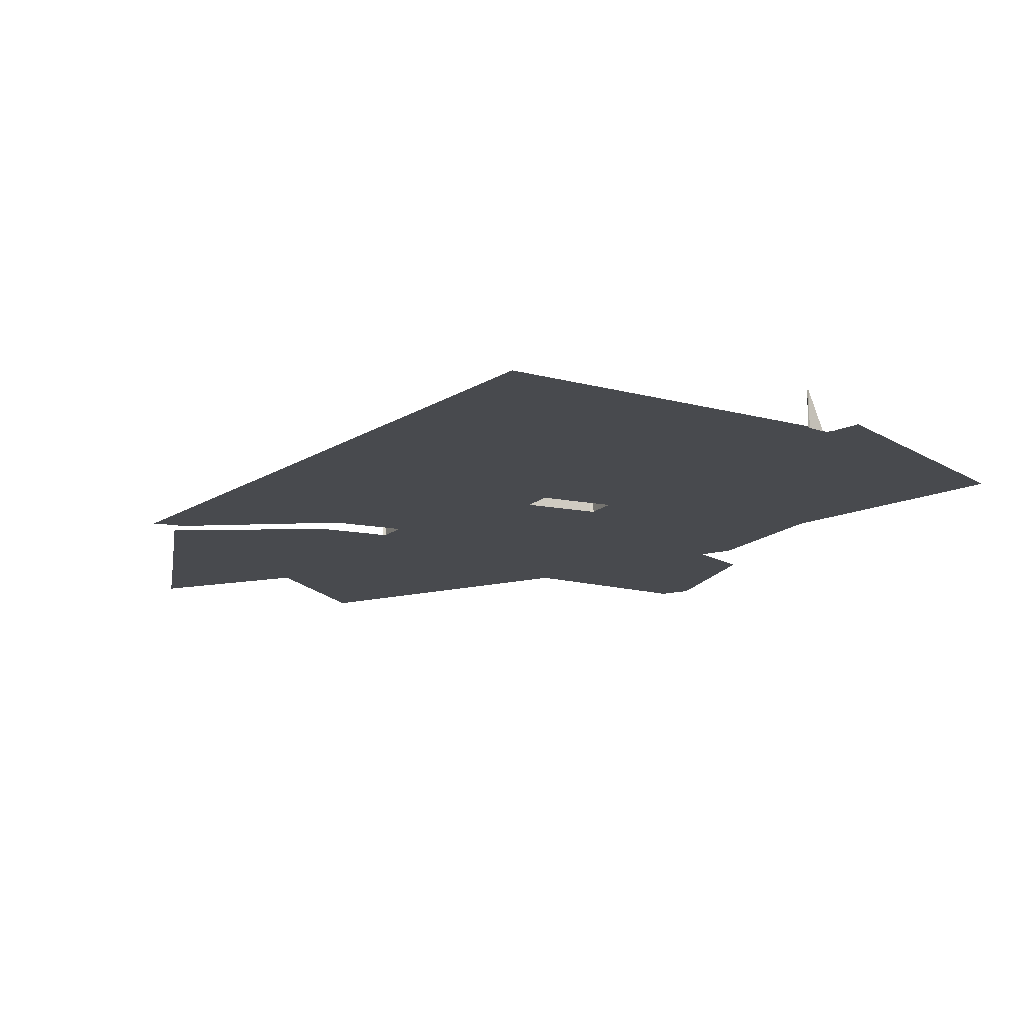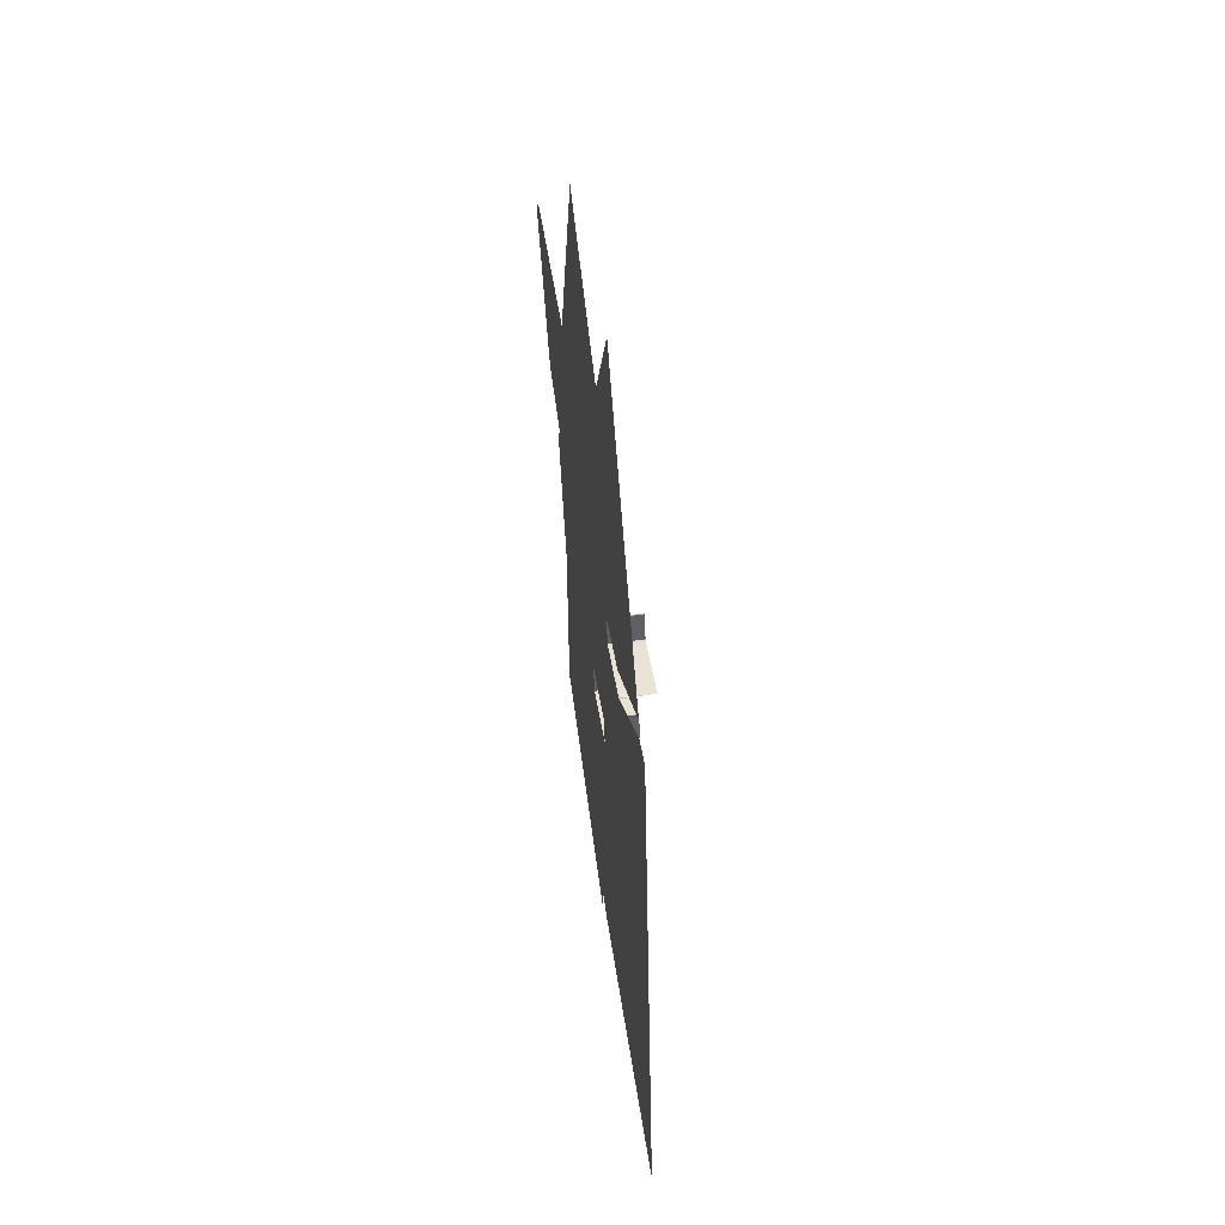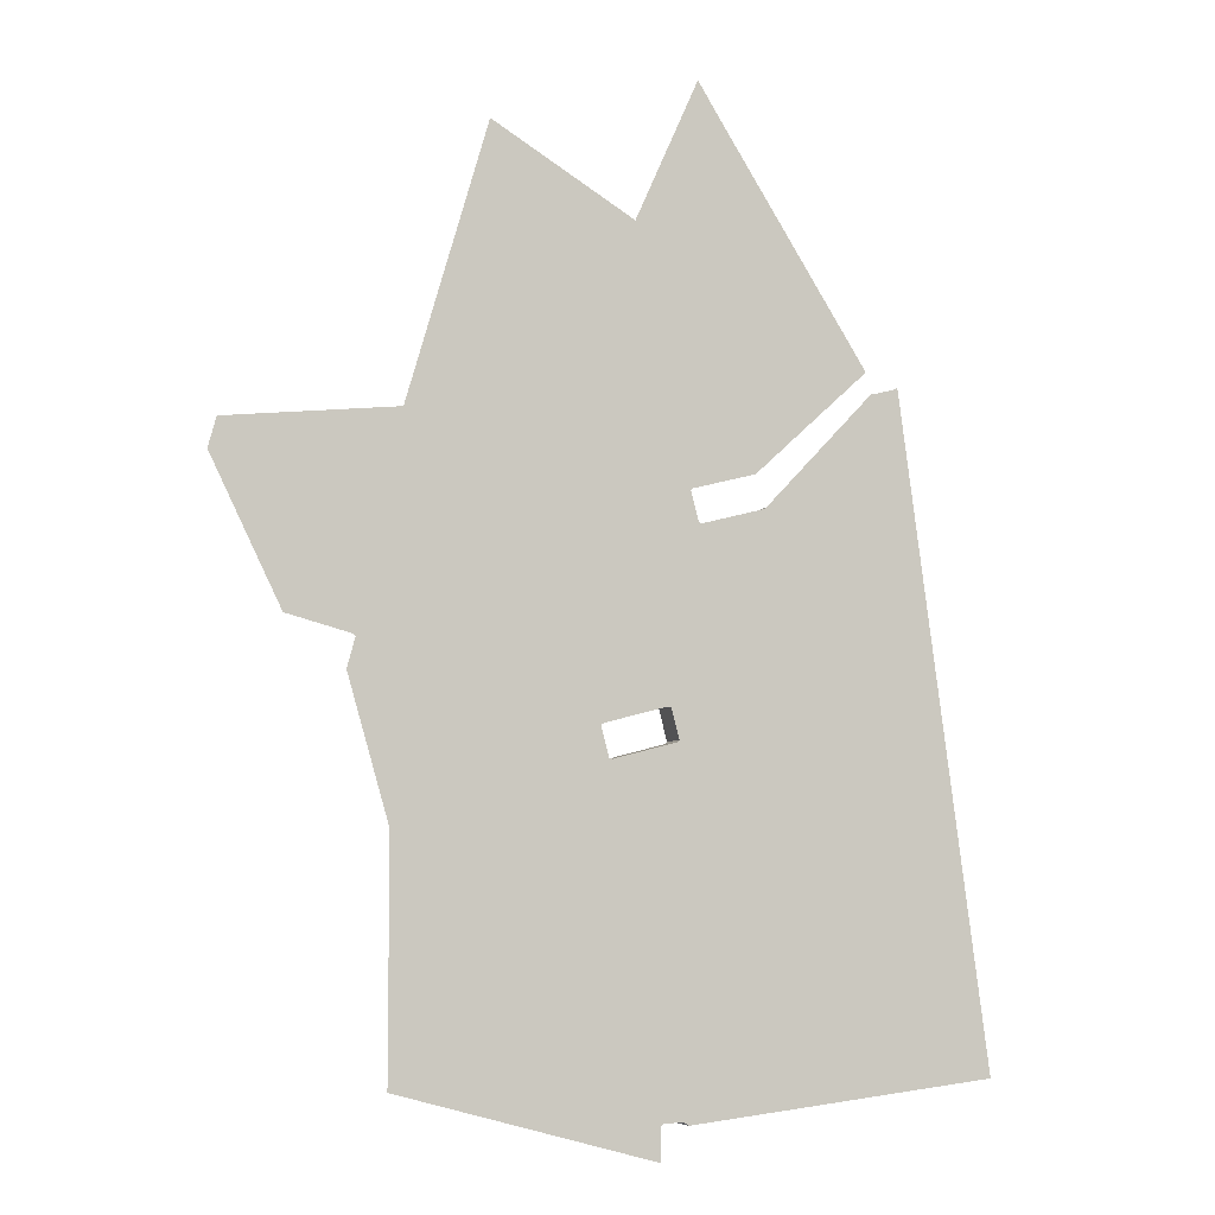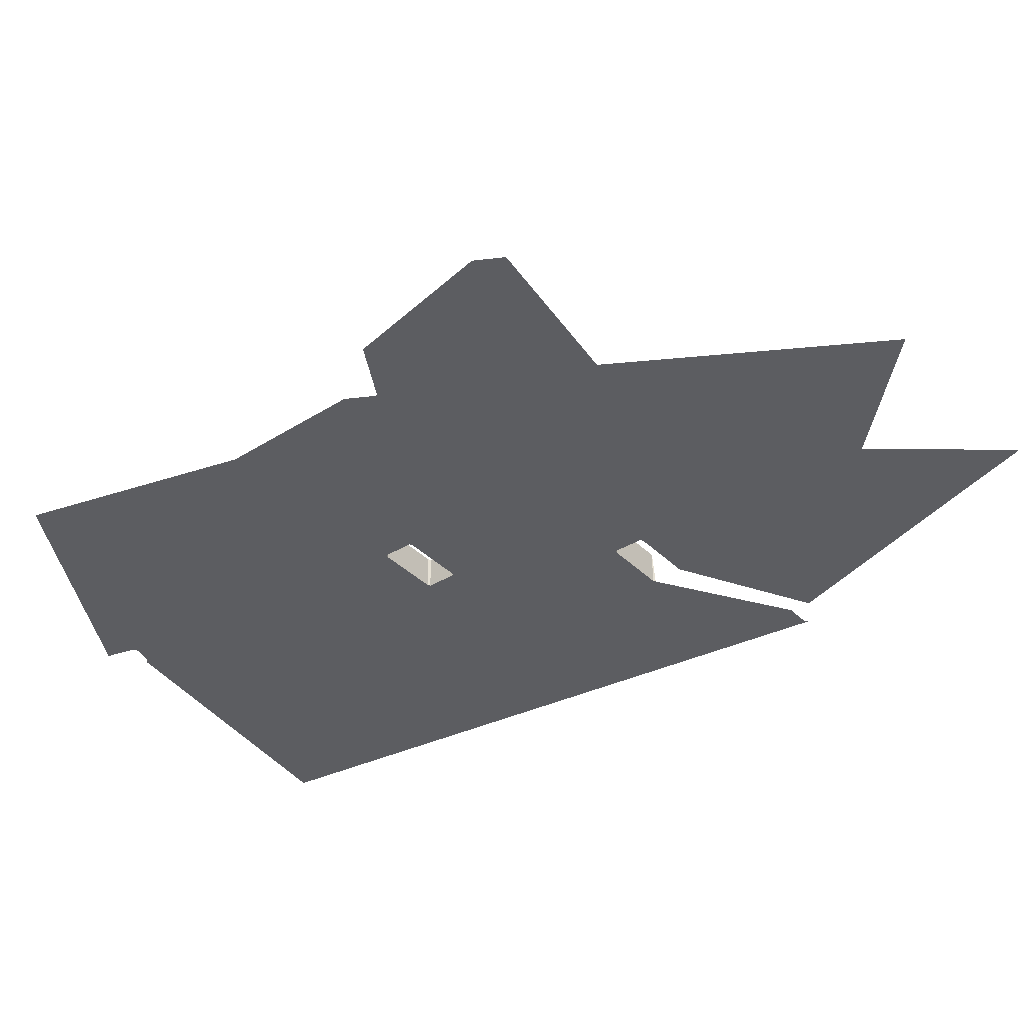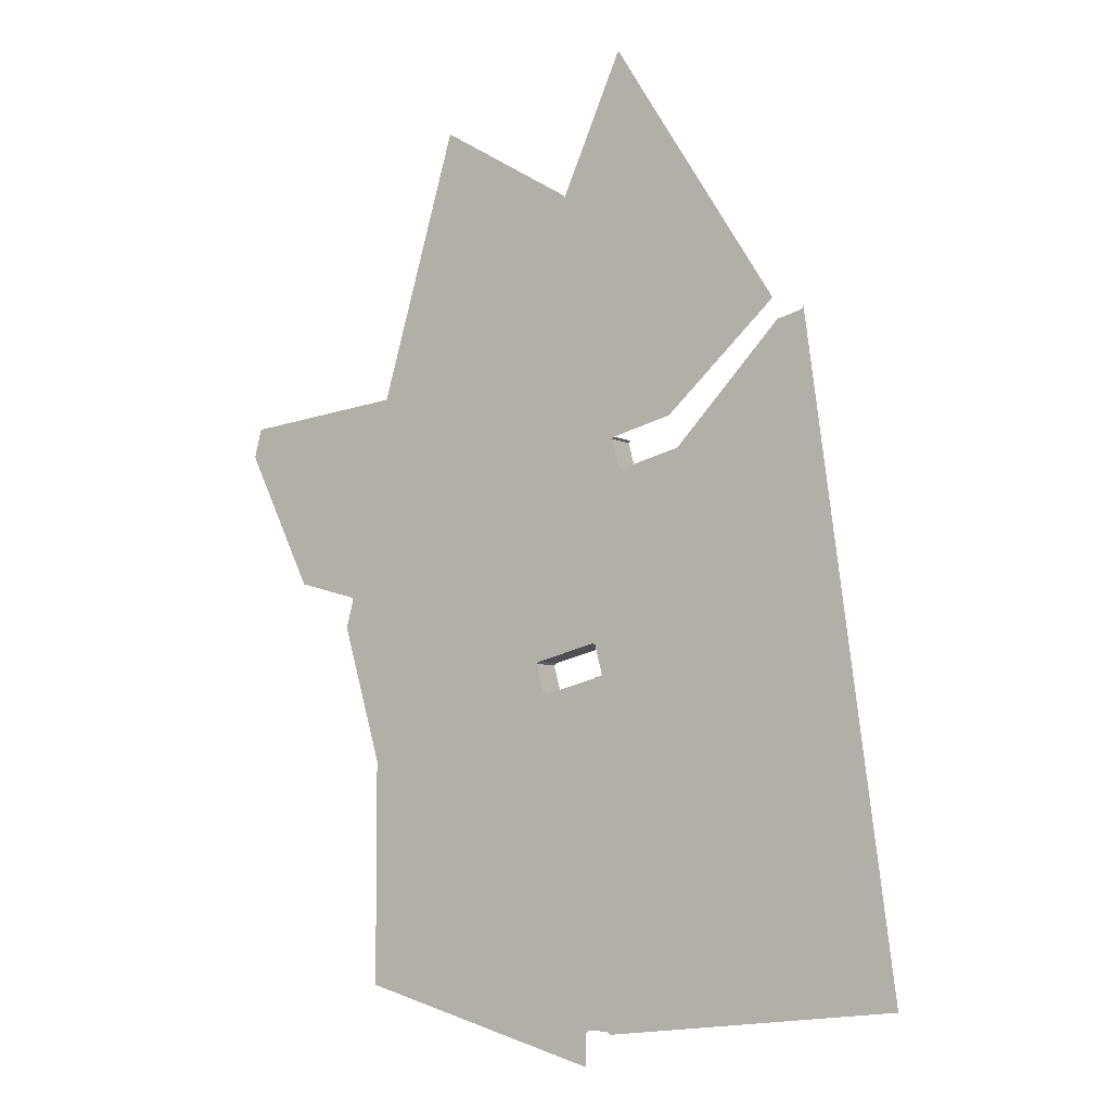
<metadata>
{"format":"obj","ext":"obj","renderer":"f3d","projection":"perspective","resolution":1024,"background":"white","views":[{"elev":-12.8,"azim":-40.8,"up":"+Z"},{"elev":56.8,"azim":-98.4,"up":"+Y"},{"elev":-6.3,"azim":161.4,"up":"+Y"},{"elev":-36.7,"azim":113.6,"up":"+Z"},{"elev":-5.5,"azim":-148.0,"up":"+Y"}]}
</metadata>
<code>
o LM_L_LMet2_Playfield
v 298.5 613 23.53
v 300 614.5 23.53
v 300 614.5 3.063e-05
v 300 614.5 23.53
v 302 615 23.53
v 302 615 3.063e-05
v 298.5 613 3.063e-05
v 298.5 613 23.53
v 300 614.5 3.063e-05
v 300 614.5 3.063e-05
v 300 614.5 23.53
v 302 615 3.063e-05
v 302 615 3.063e-05
v 302 615 23.53
v 313.8 615 3.192e-05
v 317.4 590 3.322e-05
v 371.1 638.3 3.898e-05
v 317.9 592.1 3.322e-05
v 84.45 638.3 8.871e-06
v 298.5 613 3.063e-05
v 300 614.5 3.063e-05
v 317.9 610.9 3.322e-05
v 317.9 592.1 3.322e-05
v 371.1 638.3 3.898e-05
v 317.4 613 3.322e-05
v 317.9 610.9 3.322e-05
v 371.1 638.3 3.898e-05
v 315.9 614.5 3.192e-05
v 317.4 613 3.322e-05
v 371.1 638.3 3.898e-05
v 302 615 3.063e-05
v 313.8 615 3.192e-05
v 371.1 638.3 3.898e-05
v 313.8 615 3.192e-05
v 315.9 614.5 3.192e-05
v 371.1 638.3 3.898e-05
v 317.4 590 3.322e-05
v 496.5 638.3 5.215e-05
v 371.1 638.3 3.898e-05
v 195.2 748.1 2.169e-05
v 84.45 638.3 8.871e-06
v 300 614.5 3.063e-05
v 194.3 748.9 2.169e-05
v 84.45 638.3 8.871e-06
v 195.2 748.1 2.169e-05
v 306 857.9 3.451e-05
v 300 614.5 3.063e-05
v 302 615 3.063e-05
v 496.5 638.3 5.215e-05
v 433.8 800.5 4.556e-05
v 371.1 638.3 3.898e-05
v 302 615 3.063e-05
v 371.1 638.3 3.898e-05
v 350 846.4 3.969e-05
v 194.3 748.9 2.169e-05
v 121.6 800.5 1.277e-05
v 84.45 638.3 8.871e-06
v 306 857.9 3.451e-05
v 195.2 748.1 2.169e-05
v 300 614.5 3.063e-05
v 121.6 800.5 1.277e-05
v 115.4 870.2 1.198e-05
v 84.45 638.3 8.871e-06
v 433.8 800.5 4.556e-05
v 371.1 800.5 3.898e-05
v 371.1 638.3 3.898e-05
v 433.8 800.5 4.556e-05
v 496.5 638.3 5.215e-05
v 496.5 800.5 5.215e-05
v 371.1 638.3 3.898e-05
v 371.1 800.5 3.898e-05
v 357.7 867.9 3.969e-05
v 302 615 3.063e-05
v 350 846.4 3.969e-05
v 306 857.9 3.451e-05
v 195.2 748.1 2.169e-05
v 304.2 859.4 3.451e-05
v 194.3 748.9 2.169e-05
v 371.1 638.3 3.898e-05
v 352.2 846.8 3.969e-05
v 350 846.4 3.969e-05
v 371.1 638.3 3.898e-05
v 357.7 867.9 3.969e-05
v 352.2 846.8 3.969e-05
v 194.3 748.9 2.169e-05
v 304.2 859.4 3.451e-05
v 121.6 800.5 1.277e-05
v 195.2 748.1 2.169e-05
v 306 857.9 3.451e-05
v 304.2 859.4 3.451e-05
v 352.2 846.8 23.53
v 350 846.4 23.53
v 350 846.4 3.969e-05
v 350 846.4 23.53
v 306 857.9 23.53
v 350 846.4 3.969e-05
v 357.7 867.9 23.53
v 352.2 846.8 23.53
v 352.2 846.8 3.969e-05
v 306 857.9 23.53
v 304.2 859.4 23.53
v 304.2 859.4 3.451e-05
v 352.2 846.8 3.969e-05
v 352.2 846.8 23.53
v 350 846.4 3.969e-05
v 306 857.9 23.53
v 306 857.9 3.451e-05
v 350 846.4 3.969e-05
v 306 857.9 3.451e-05
v 306 857.9 23.53
v 304.2 859.4 3.451e-05
v 356 869.4 23.53
v 357.7 867.9 23.53
v 357.7 867.9 3.969e-05
v 304.2 859.4 23.53
v 309.8 880.5 23.53
v 309.8 880.5 3.71e-05
v 312 880.9 23.53
v 356 869.4 23.53
v 356 869.4 3.969e-05
v 357.7 867.9 3.969e-05
v 357.7 867.9 23.53
v 352.2 846.8 3.969e-05
v 121.6 800.5 1.277e-05
v 158.7 962.6 1.667e-05
v 115.4 870.2 1.198e-05
v 304.2 859.4 3.451e-05
v 304.2 859.4 23.53
v 309.8 880.5 3.71e-05
v 309.8 880.5 23.53
v 312 880.9 23.53
v 312 880.9 3.71e-05
v 304.2 859.4 3.451e-05
v 158.7 962.6 1.667e-05
v 121.6 800.5 1.277e-05
v 371.1 962.6 3.898e-05
v 371.1 800.5 3.898e-05
v 433.8 800.5 4.556e-05
v 356 869.4 3.969e-05
v 433.8 800.5 4.556e-05
v 496.5 800.5 5.215e-05
v 496.5 962.6 5.215e-05
v 312 880.9 3.71e-05
v 312 880.9 23.53
v 356 869.4 3.969e-05
v 309.8 880.5 3.71e-05
v 309.8 880.5 23.53
v 312 880.9 3.71e-05
v 371.1 962.6 3.898e-05
v 496.5 962.6 5.215e-05
v 496.5 800.5 5.215e-05
v 525.1 899.4 5.522e-05
v 158.7 962.6 1.667e-05
v 304.2 859.4 3.451e-05
v 309.8 880.5 3.71e-05
v 356 869.4 3.969e-05
v 357.7 867.9 3.969e-05
v 371.1 962.6 3.898e-05
v 371.1 962.6 3.898e-05
v 312 880.9 3.71e-05
v 356 869.4 3.969e-05
v 371.1 962.6 3.898e-05
v 433.8 800.5 4.556e-05
v 496.5 962.6 5.215e-05
v 287.9 1002 3.106e-05
v 309.8 880.5 3.71e-05
v 312 880.9 3.71e-05
v 525.1 899.4 5.522e-05
v 519.5 920.3 5.263e-05
v 496.5 962.6 5.215e-05
v 496.5 962.6 5.215e-05
v 519.5 920.3 5.263e-05
v 520.7 921.8 5.263e-05
v 243.9 1013 2.847e-05
v 158.7 962.6 1.667e-05
v 309.8 880.5 3.71e-05
v 496.5 962.6 5.215e-05
v 520.7 921.8 5.263e-05
v 565.7 933.7 6.039e-05
v 290.1 1002 3.106e-05
v 312 880.9 3.71e-05
v 371.1 962.6 3.898e-05
v 158.7 962.6 1.667e-05
v 146.4 1102 1.51e-05
v 115.4 870.2 1.198e-05
v 312 880.9 3.71e-05
v 290.1 1002 3.106e-05
v 287.9 1002 3.106e-05
v 309.8 880.5 3.71e-05
v 287.9 1002 3.106e-05
v 243.9 1013 2.847e-05
v 290.1 1002 23.53
v 287.9 1002 23.53
v 287.9 1002 3.106e-05
v 287.9 1002 23.53
v 243.9 1013 23.53
v 243.9 1013 2.847e-05
v 295.7 1023 23.53
v 290.1 1002 23.53
v 290.1 1002 3.106e-05
v 614.5 1034 6.557e-05
v 496.5 962.6 5.215e-05
v 565.7 933.7 6.039e-05
v 243.9 1013 2.847e-05
v 242.2 1015 2.847e-05
v 158.7 962.6 1.667e-05
v 290.1 1002 3.106e-05
v 290.1 1002 23.53
v 287.9 1002 3.106e-05
v 287.9 1002 3.106e-05
v 287.9 1002 23.53
v 243.9 1013 2.847e-05
v 243.9 1013 2.847e-05
v 243.9 1013 23.53
v 242.2 1015 2.847e-05
v 293.9 1025 23.53
v 295.7 1023 23.53
v 295.7 1023 3.365e-05
v 371.1 962.6 3.898e-05
v 295.7 1023 3.365e-05
v 290.1 1002 3.106e-05
v 295.7 1023 3.365e-05
v 295.7 1023 23.53
v 290.1 1002 3.106e-05
v 165.6 1096 1.639e-05
v 158.7 962.6 1.667e-05
v 242.2 1015 2.847e-05
v 371.1 1081 3.898e-05
v 371.1 962.6 3.898e-05
v 496.5 962.6 5.215e-05
v 293.9 1025 3.365e-05
v 293.9 1025 23.53
v 295.7 1023 3.365e-05
v 496.5 962.6 5.215e-05
v 614.5 1034 6.557e-05
v 608.9 1055 6.298e-05
v 371.1 962.6 3.898e-05
v 371.1 1081 3.898e-05
v 295.7 1023 3.365e-05
v 163.9 1096 1.639e-05
v 158.7 962.6 1.667e-05
v 165.6 1096 1.639e-05
v 163.9 1096 1.639e-05
v 158.7 1097 1.667e-05
v 158.7 962.6 1.667e-05
v 158.7 962.6 1.667e-05
v 158.7 1097 1.667e-05
v 148.8 1100 1.51e-05
v 158.7 962.6 1.667e-05
v 148.8 1100 1.51e-05
v 147.3 1101 1.51e-05
v 158.7 962.6 1.667e-05
v 147.3 1101 1.51e-05
v 146.4 1102 1.51e-05
v 608.9 1055 6.298e-05
v 490 1068 5.098e-05
v 496.5 962.6 5.215e-05
v 293.9 1025 3.365e-05
v 295.7 1023 3.365e-05
v 371.1 1081 3.898e-05
v 490 1068 5.098e-05
v 371.1 1081 3.898e-05
v 496.5 962.6 5.215e-05
v 371.1 1081 3.898e-05
v 249.9 1036 2.847e-05
v 293.9 1025 3.365e-05
v 249.9 1036 2.847e-05
v 371.1 1081 3.898e-05
v 170.6 1109 1.725e-05
v 170.6 1109 1.725e-05
v 371.1 1081 3.898e-05
v 169.8 1111 1.725e-05
v 371.1 1081 3.898e-05
v 490 1068 5.098e-05
v 433.8 1261 4.556e-05
v 371.1 1081 3.898e-05
v 264.9 1261 2.782e-05
v 169.8 1111 1.725e-05
v 334.4 1201 3.495e-05
v 371.1 1081 3.898e-05
v 334.5 1201 3.495e-05
v 334.5 1201 3.495e-05
v 371.1 1081 3.898e-05
v 334.5 1202 3.495e-05
v 371.1 1081 3.898e-05
v 433.8 1261 4.556e-05
v 334.5 1202 3.495e-05
v 289.7 1301 3.027e-05
v 371.1 1081 3.898e-05
v 334.4 1201 3.495e-05
v 288.2 1299 2.963e-05
v 264.9 1261 2.782e-05
v 371.1 1081 3.898e-05
v 288.2 1299 2.963e-05
v 371.1 1081 3.898e-05
v 289.2 1300 2.984e-05
v 289.2 1300 2.984e-05
v 371.1 1081 3.898e-05
v 289.7 1301 3.027e-05
f 3 2 1
f 6 5 4
f 9 8 7
f 12 11 10
f 15 14 13
f 18 17 16
f 21 20 19
f 24 23 22
f 27 26 25
f 30 29 28
f 33 32 31
f 36 35 34
f 39 38 37
f 42 41 40
f 45 44 43
f 48 47 46
f 51 50 49
f 54 53 52
f 57 56 55
f 60 59 58
f 63 62 61
f 66 65 64
f 69 68 67
f 72 71 70
f 75 74 73
f 78 77 76
f 81 80 79
f 84 83 82
f 87 86 85
f 90 89 88
f 93 92 91
f 96 95 94
f 99 98 97
f 102 101 100
f 105 104 103
f 108 107 106
f 111 110 109
f 114 113 112
f 117 116 115
f 120 119 118
f 123 122 121
f 126 125 124
f 129 128 127
f 132 131 130
f 135 134 133
f 138 137 136
f 114 112 139
f 142 141 140
f 145 144 143
f 148 147 146
f 72 149 71
f 152 151 150
f 155 154 153
f 158 157 156
f 161 160 159
f 164 163 162
f 167 166 165
f 170 169 168
f 173 172 171
f 176 175 174
f 179 178 177
f 182 181 180
f 185 184 183
f 188 187 186
f 191 190 189
f 194 193 192
f 197 196 195
f 200 199 198
f 203 202 201
f 206 205 204
f 209 208 207
f 212 211 210
f 215 214 213
f 218 217 216
f 221 220 219
f 224 223 222
f 227 226 225
f 230 229 228
f 233 232 231
f 236 235 234
f 239 238 237
f 242 241 240
f 245 244 243
f 248 247 246
f 251 250 249
f 254 253 252
f 257 256 255
f 260 259 258
f 263 262 261
f 266 265 264
f 269 268 267
f 272 271 270
f 275 274 273
f 278 277 276
f 281 280 279
f 284 283 282
f 287 286 285
f 290 289 288
f 293 292 291
f 296 295 294
f 299 298 297

</code>
